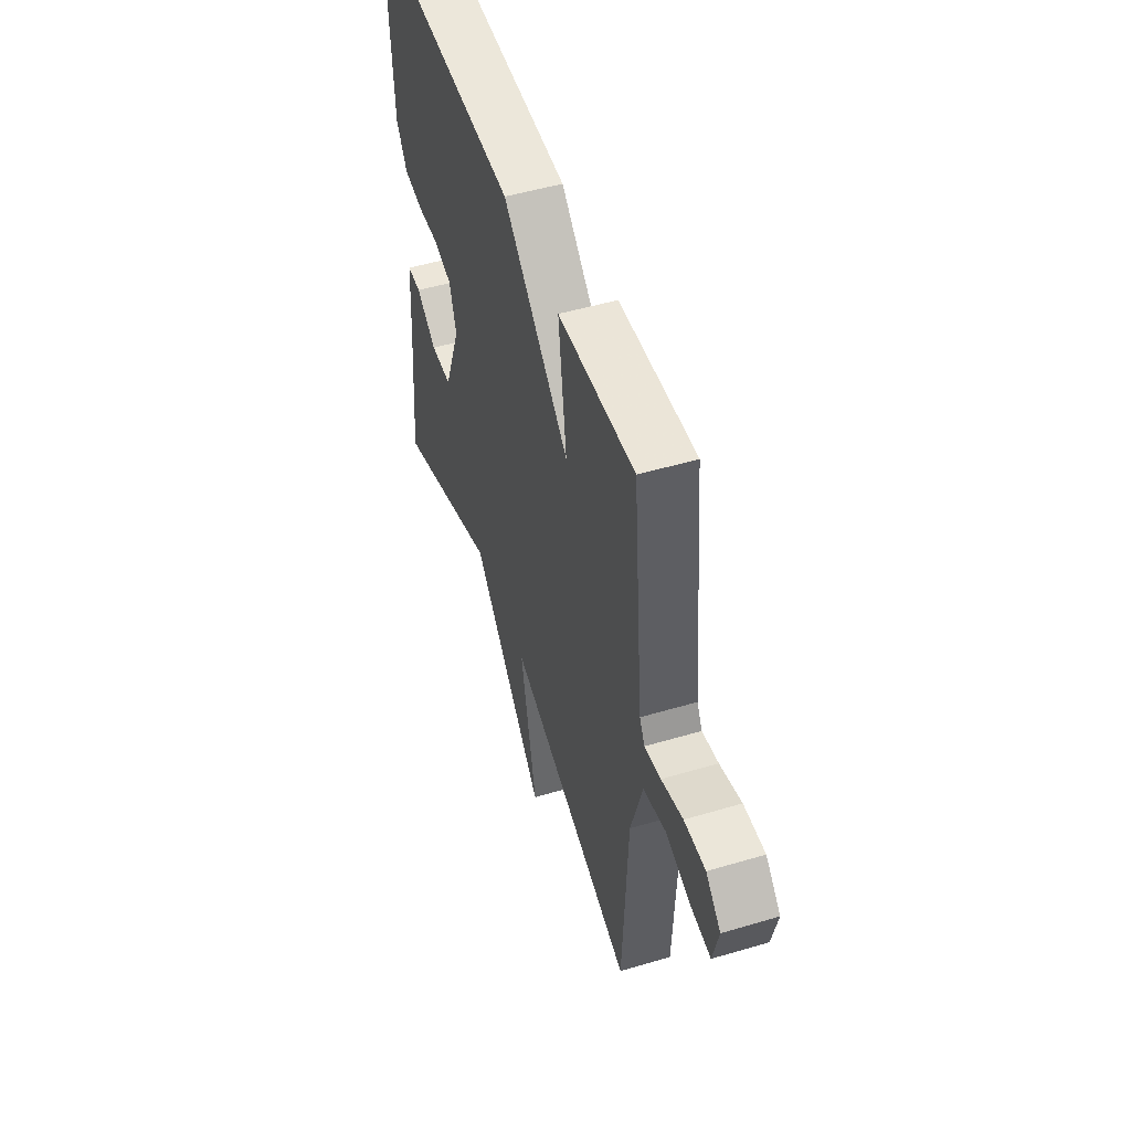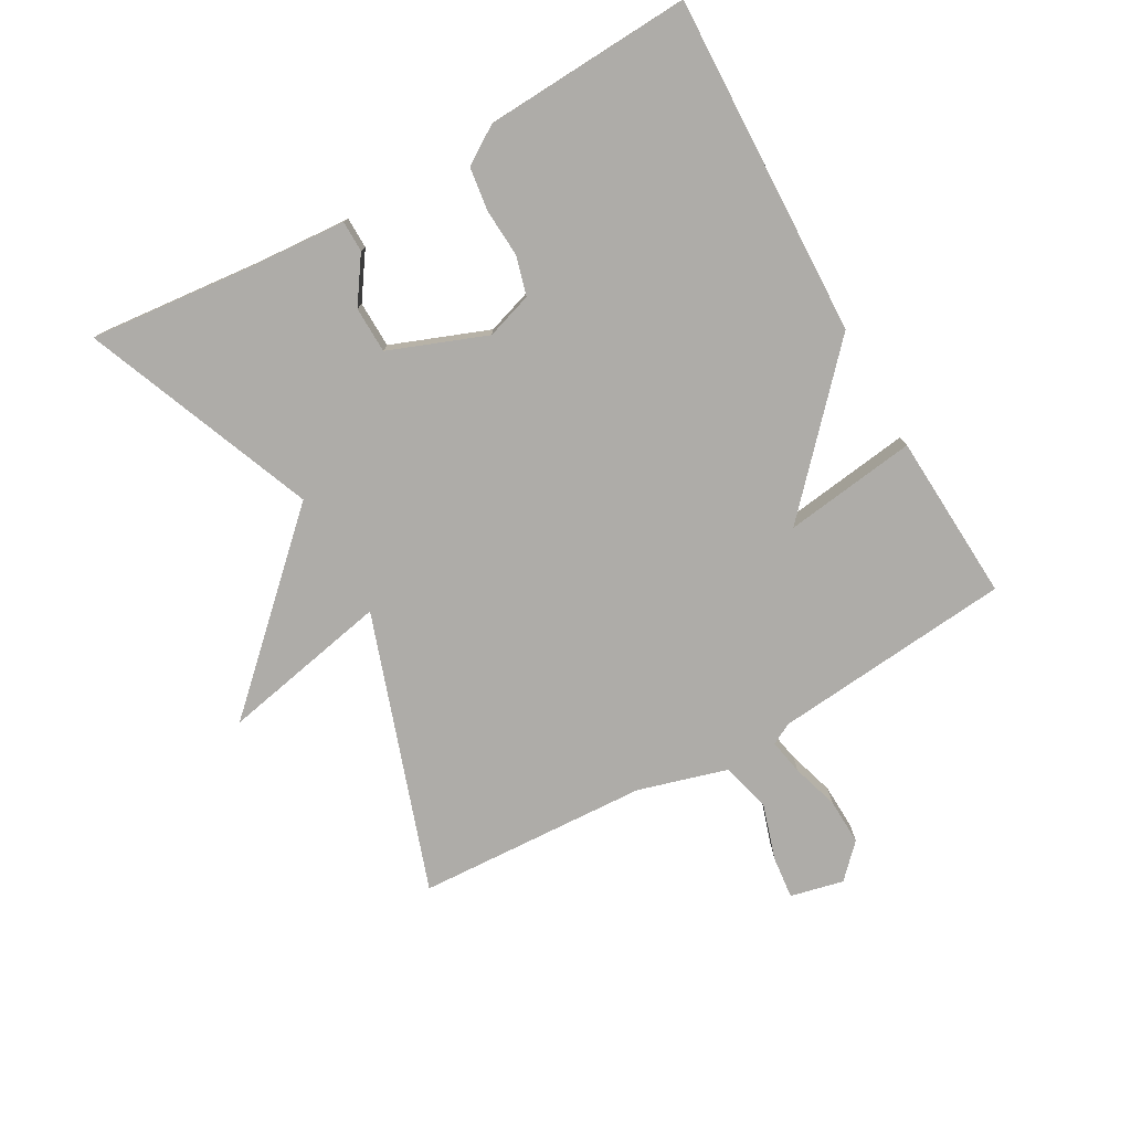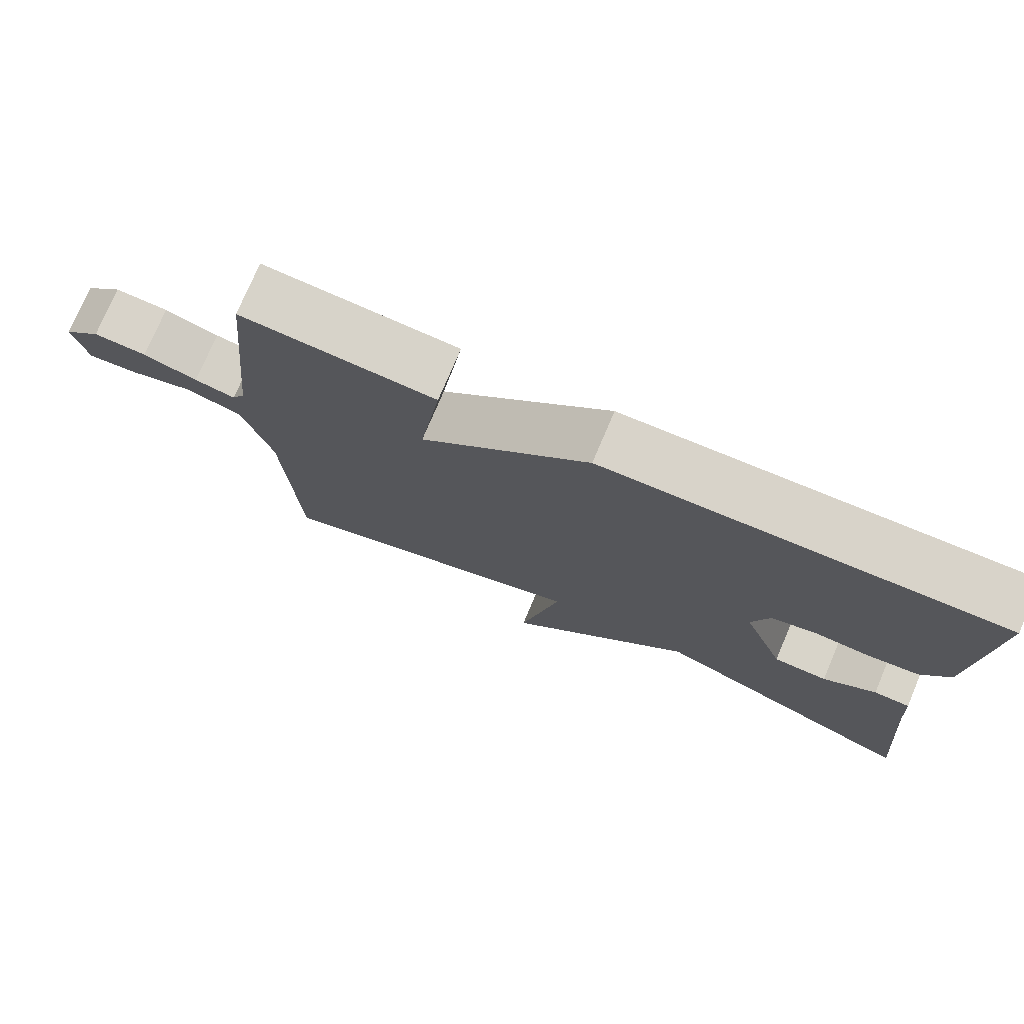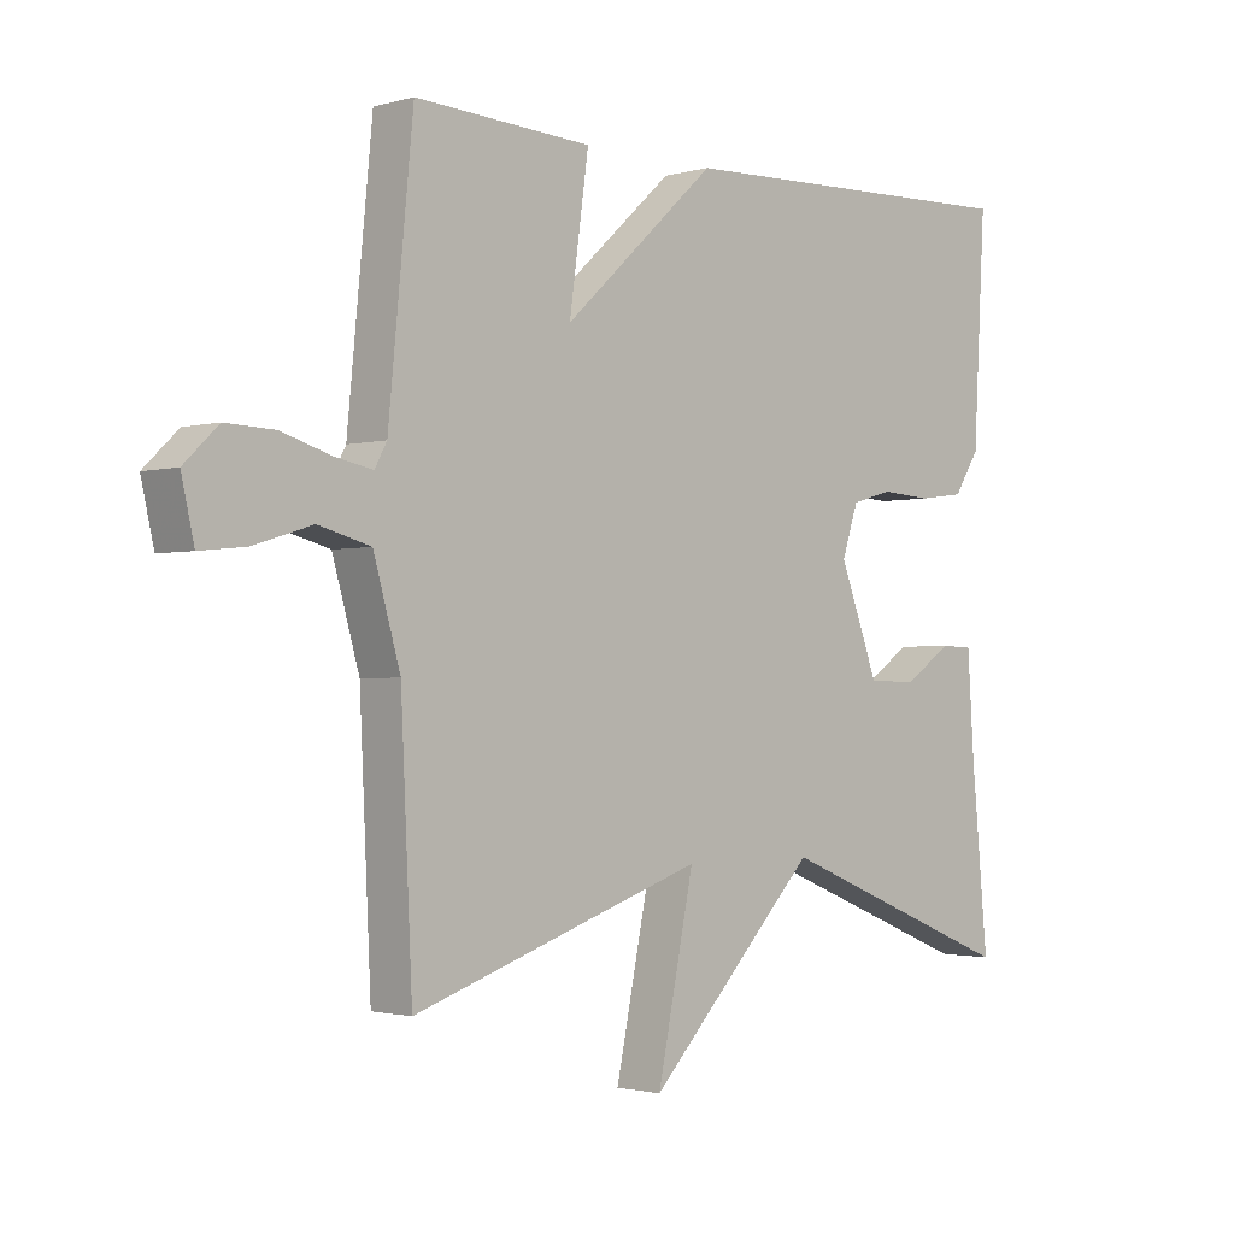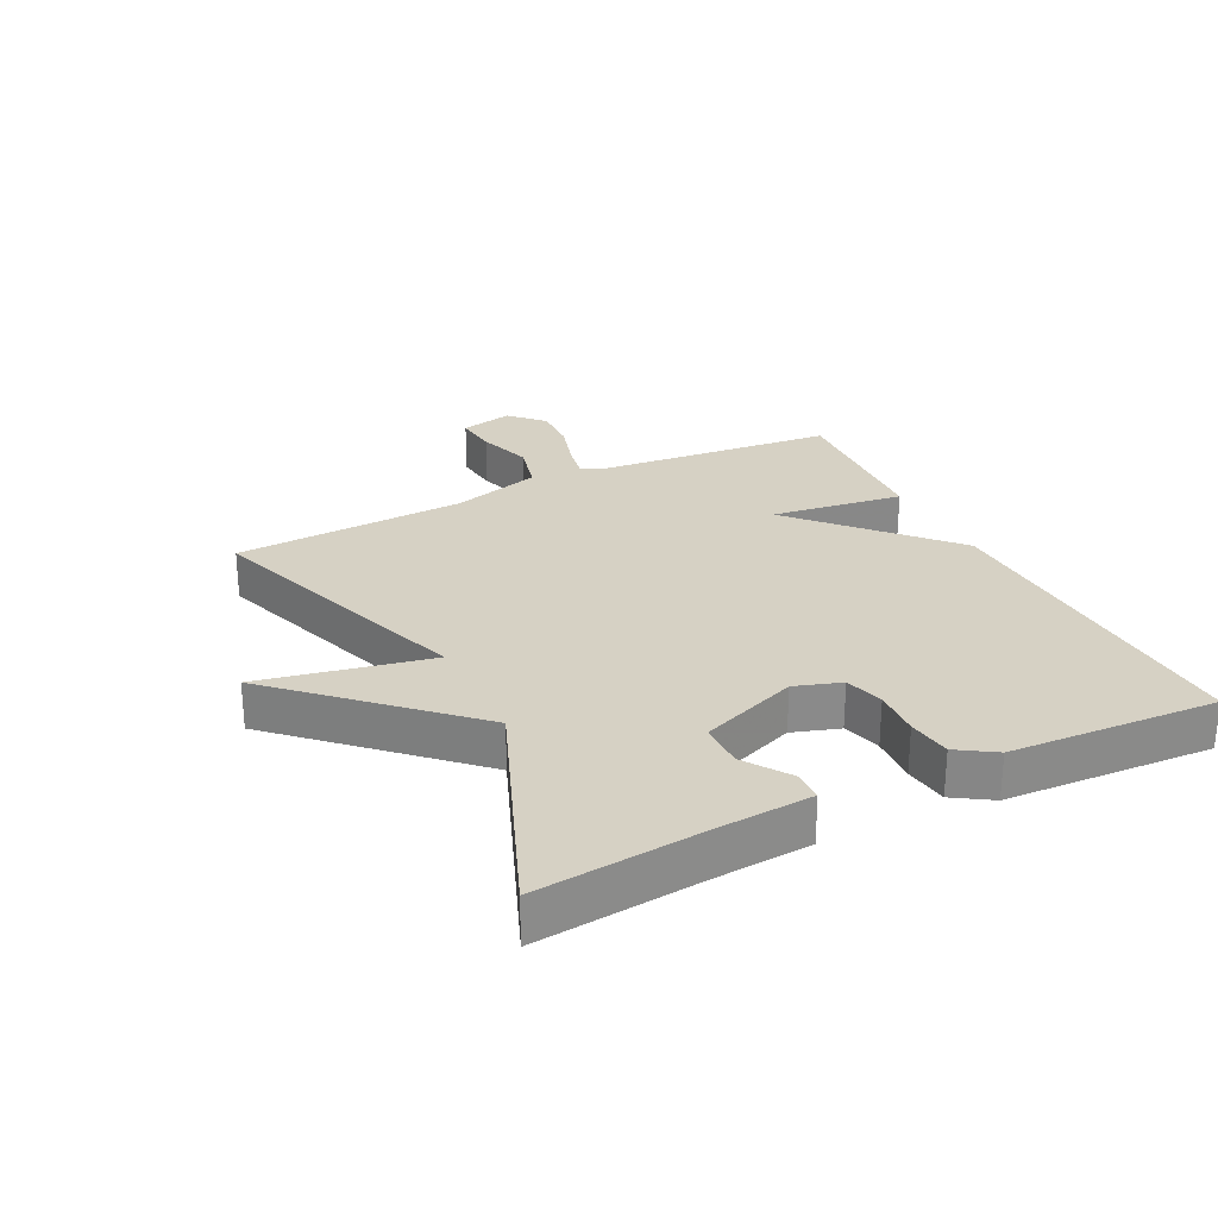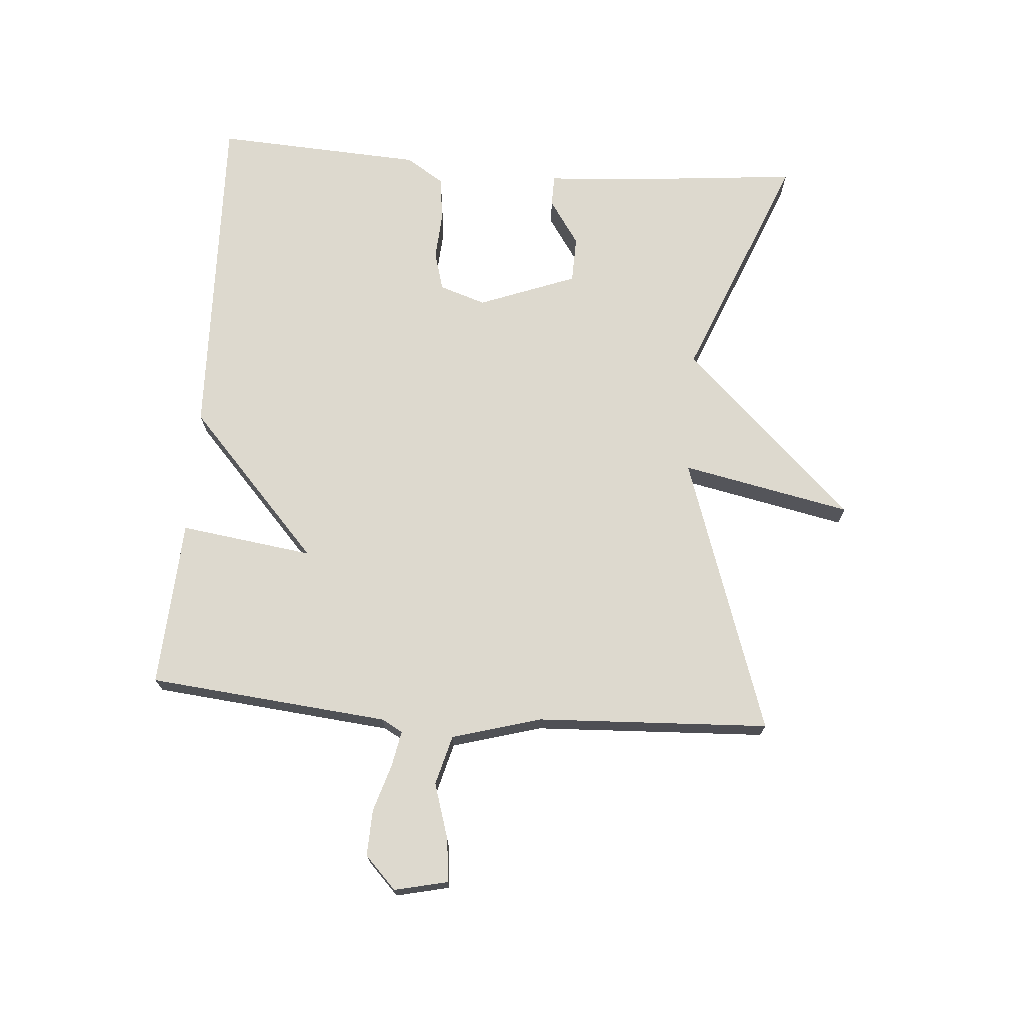
<metadata>
{"format":"obj","ext":"obj","renderer":"f3d","projection":"perspective","resolution":1024,"background":"white","views":[{"elev":50.5,"azim":72.0,"up":"+Z"},{"elev":-76.9,"azim":-60.8,"up":"+Y"},{"elev":75.7,"azim":-157.0,"up":"+Z"},{"elev":-1.7,"azim":135.4,"up":"+Z"},{"elev":26.9,"azim":-116.6,"up":"+Y"},{"elev":71.8,"azim":94.4,"up":"+Y"}]}
</metadata>
<code>
v 0.5 0.07 -0.5
v 0.064 0.07 -0.353
v 0.119 0.07 -0.62
v -0.136 0.07 -0.353
v -0.5 0.07 -0.5
v -0.475 0.07 -0.237
v -0.465 0.07 -0.088
v -0.416 0.07 -0.087
v -0.345 0.07 -0.135
v -0.272 0.07 -0.133
v -0.214 0.07 0.02
v -0.238 0.07 0.093
v -0.299 0.07 0.11
v -0.375 0.07 0.105
v -0.444 0.07 0.114
v -0.482 0.07 0.173
v -0.5 0.07 0.5
v 0.036 0.07 0.484
v 0.265 0.07 0.275
v 0.236 0.07 0.484
v 0.5 0.07 0.5
v 0.537 0.07 0.122
v 0.555 0.07 0.089
v 0.611 0.07 0.1
v 0.685 0.07 0.123
v 0.758 0.07 0.126
v 0.809 0.07 0.077
v 0.79 0.07 -0.007
v 0.722 0.07 0
v 0.635 0.07 0.027
v 0.557 0.07 0.006
v 0.517 0.07 -0.134
v 0.5 0 -0.5
v 0.064 0 -0.353
v 0.119 0 -0.62
v -0.136 0 -0.353
v -0.5 0 -0.5
v -0.475 0 -0.237
v -0.465 0 -0.088
v -0.416 0 -0.087
v -0.345 0 -0.135
v -0.272 0 -0.133
v -0.214 0 0.02
v -0.238 0 0.093
v -0.299 0 0.11
v -0.375 0 0.105
v -0.444 0 0.114
v -0.482 0 0.173
v -0.5 0 0.5
v 0.036 0 0.484
v 0.265 0 0.275
v 0.236 0 0.484
v 0.5 0 0.5
v 0.537 0 0.122
v 0.555 0 0.089
v 0.611 0 0.1
v 0.685 0 0.123
v 0.758 0 0.126
v 0.809 0 0.077
v 0.79 0 -0.007
v 0.722 0 0
v 0.635 0 0.027
v 0.557 0 0.006
v 0.517 0 -0.134
f 28 29 30
f 27 28 30
f 26 27 30
f 25 26 30
f 24 25 30
f 23 24 30 31
f 22 23 31 32
f 21 22 32
f 20 21 32
f 19 20 32
f 17 18 19
f 16 17 19
f 15 16 19
f 14 15 19
f 13 14 19
f 12 13 19
f 32 1 2
f 19 32 2
f 12 19 2
f 11 12 2
f 6 7 8 9
f 6 9 10
f 5 6 10
f 4 5 10
f 4 10 11
f 3 4 11
f 2 3 11
f 62 61 60
f 62 60 59
f 62 59 58
f 62 58 57
f 62 57 56
f 63 62 56 55
f 64 63 55 54
f 64 54 53
f 64 53 52
f 64 52 51
f 51 50 49
f 51 49 48
f 51 48 47
f 51 47 46
f 51 46 45
f 51 45 44
f 34 33 64
f 34 64 51
f 34 51 44
f 34 44 43
f 41 40 39 38
f 42 41 38
f 42 38 37
f 42 37 36
f 43 42 36
f 43 36 35
f 43 35 34
f 1 33 34 2
f 2 34 35 3
f 3 35 36 4
f 4 36 37 5
f 5 37 38 6
f 6 38 39 7
f 7 39 40 8
f 8 40 41 9
f 9 41 42 10
f 10 42 43 11
f 11 43 44 12
f 12 44 45 13
f 13 45 46 14
f 14 46 47 15
f 15 47 48 16
f 16 48 49 17
f 17 49 50 18
f 18 50 51 19
f 19 51 52 20
f 20 52 53 21
f 21 53 54 22
f 22 54 55 23
f 23 55 56 24
f 24 56 57 25
f 25 57 58 26
f 26 58 59 27
f 27 59 60 28
f 28 60 61 29
f 29 61 62 30
f 30 62 63 31
f 31 63 64 32
f 32 64 33 1

</code>
